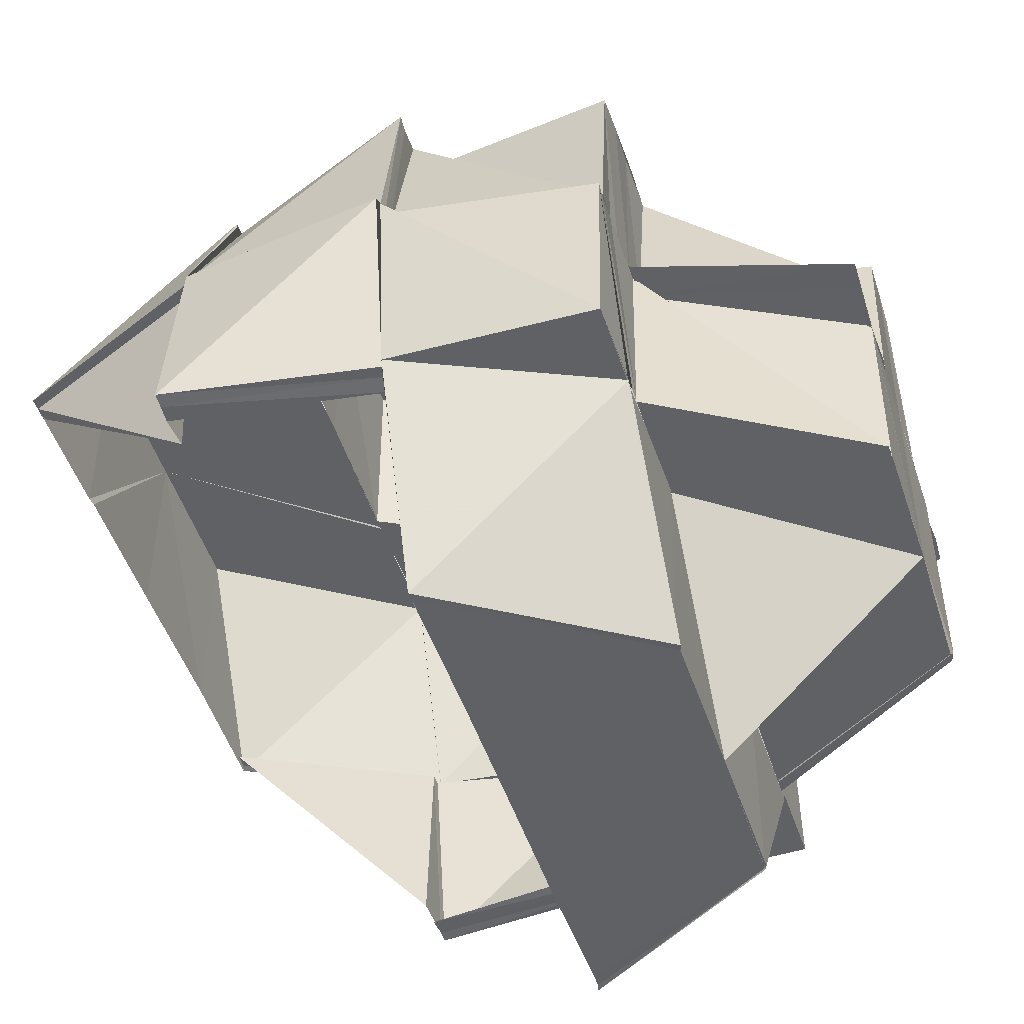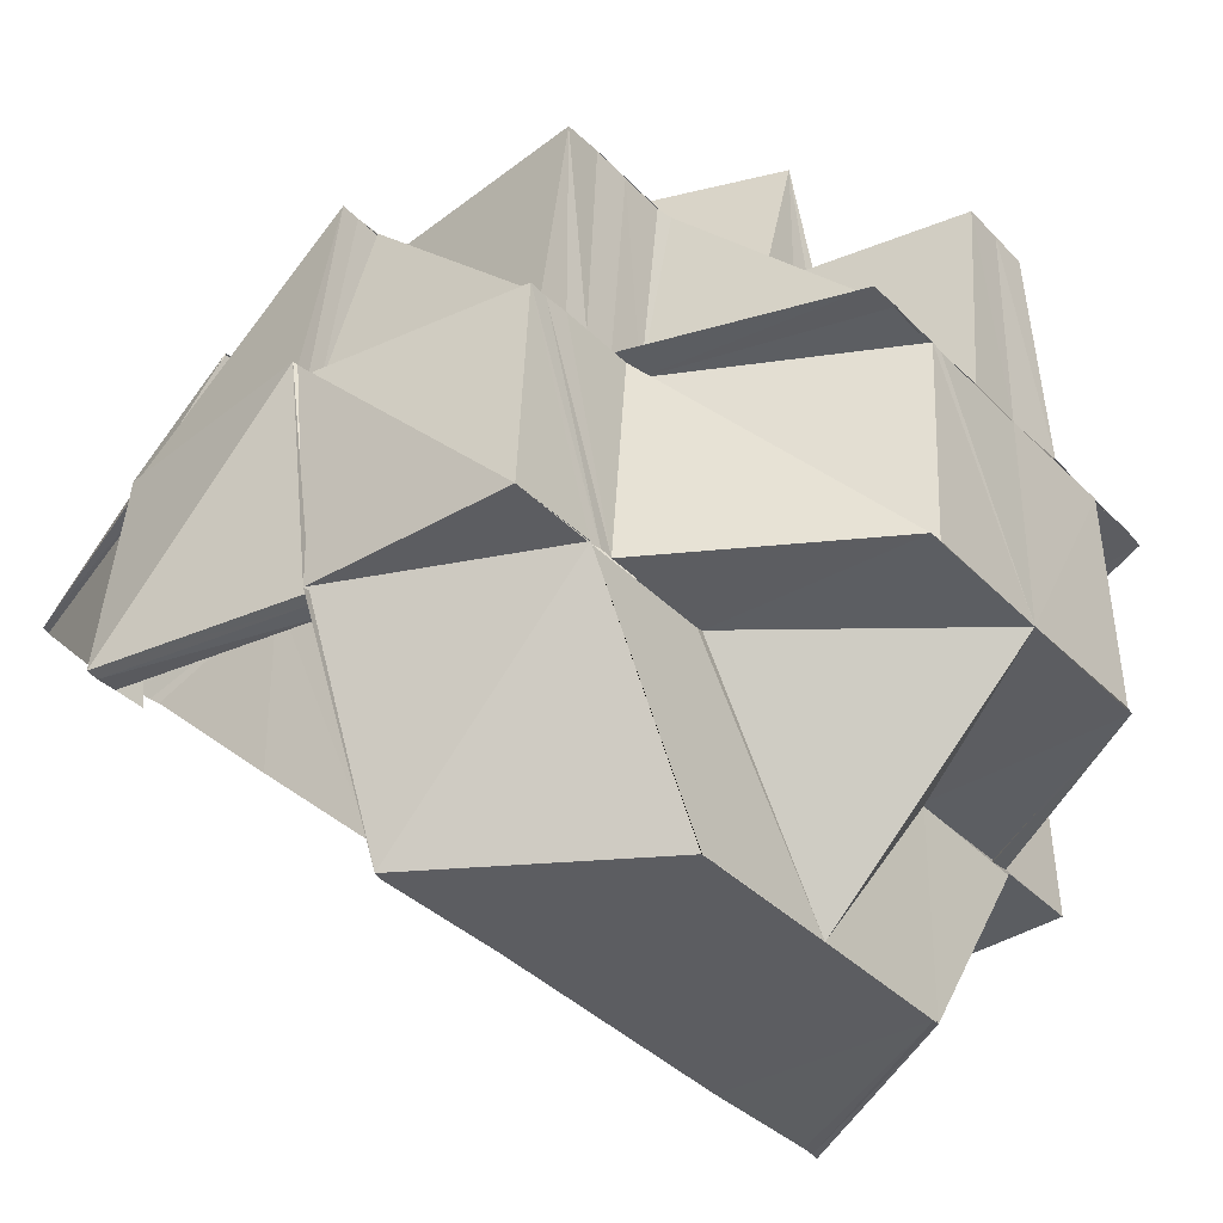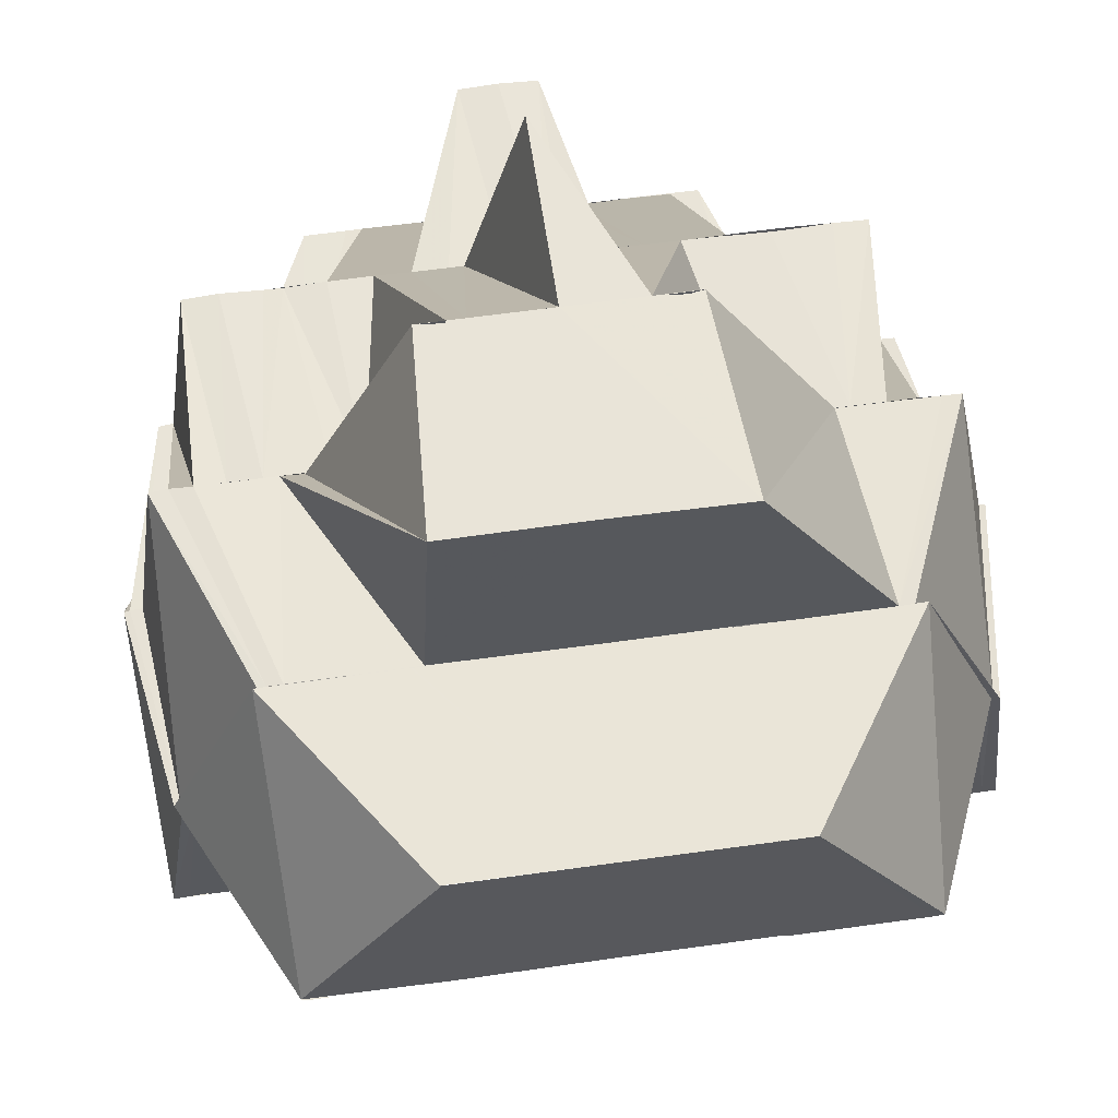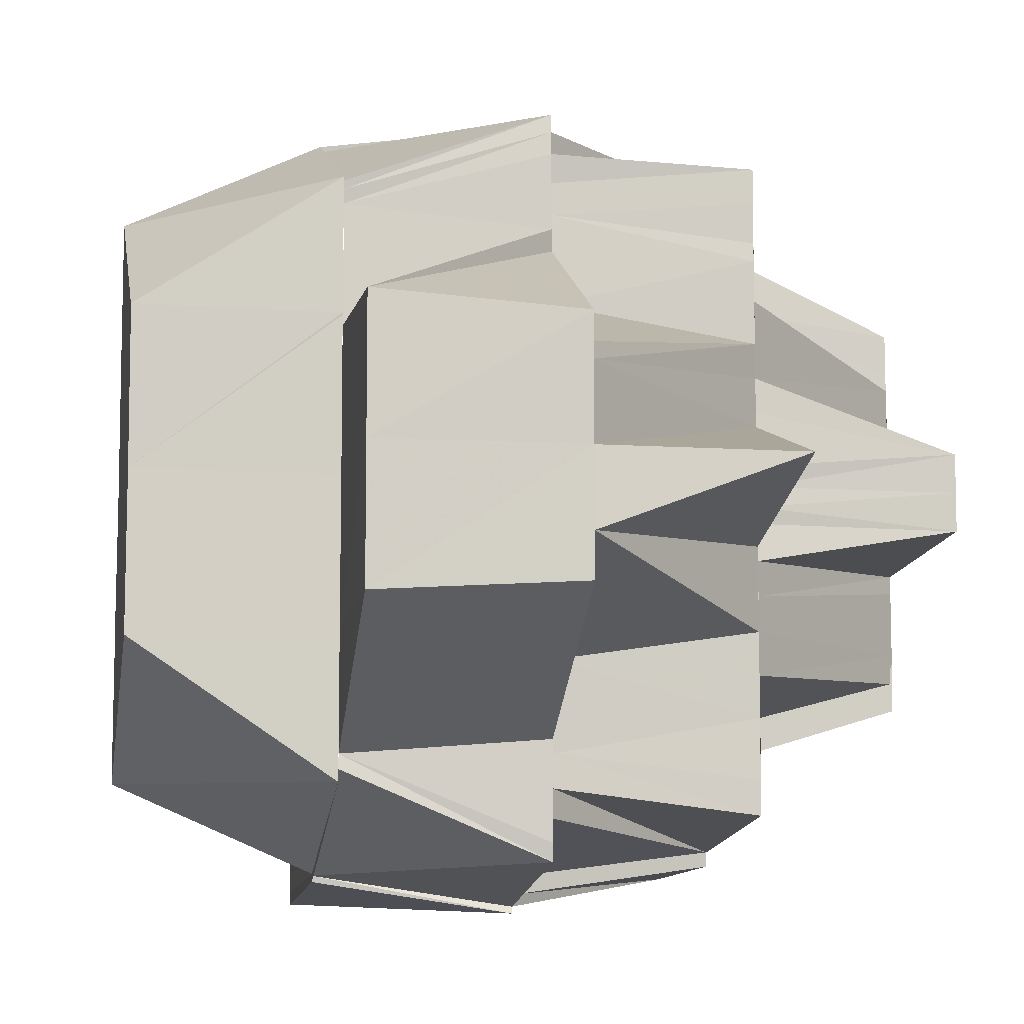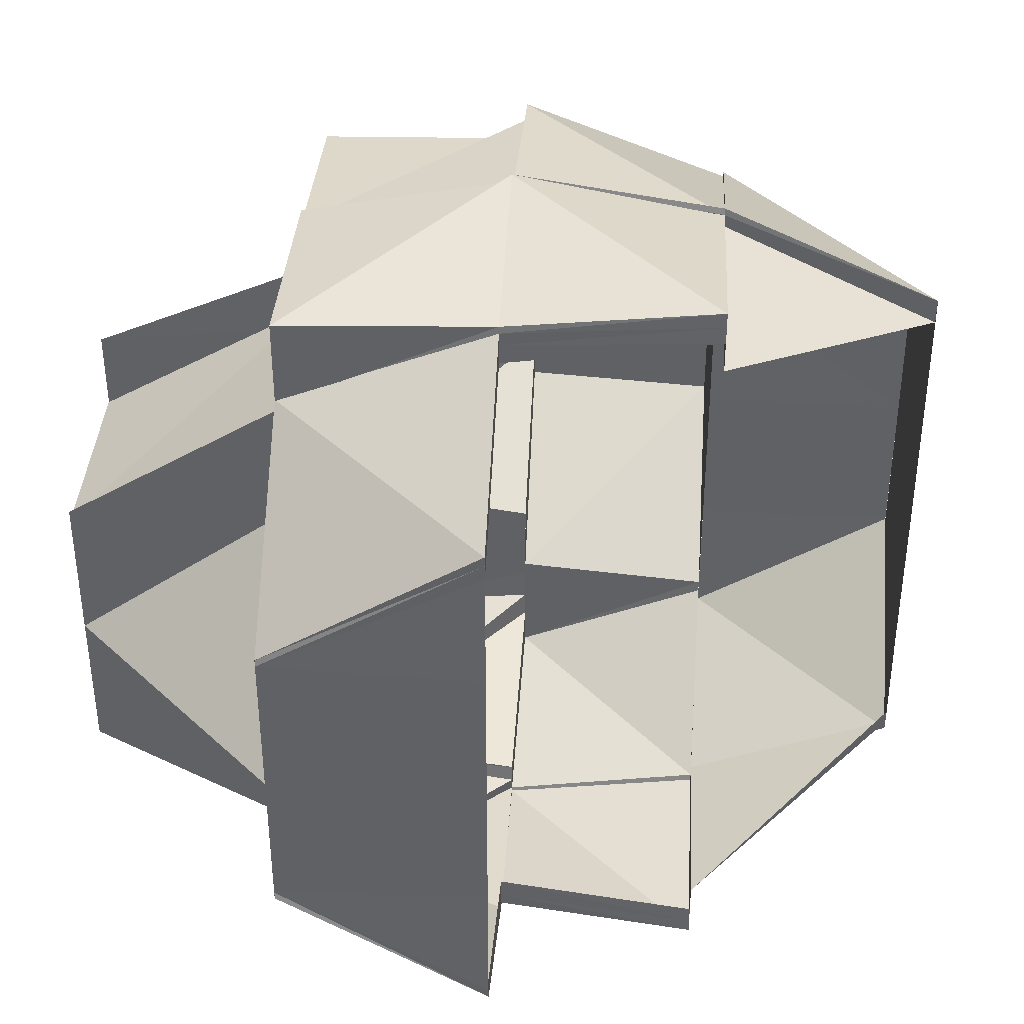
<metadata>
{"format":"obj","ext":"obj","renderer":"f3d","projection":"perspective","resolution":1024,"background":"white","views":[{"elev":-48.0,"azim":-162.2,"up":"+Y"},{"elev":-37.0,"azim":-142.3,"up":"+Y"},{"elev":59.9,"azim":81.8,"up":"+Y"},{"elev":-8.6,"azim":169.5,"up":"+Z"},{"elev":39.7,"azim":3.7,"up":"+Z"}]}
</metadata>
<code>
o 17810
v 2213 1876 14.52
v 2213 1876 14.51
v 2213 1876 14.52
v 2213 1876 14.51
v 2213 1876 14.52
v 2213 1876 14.52
v 2213 1876 14.53
v 2213 1876 14.52
v 2213 1876 14.53
v 2213 1876 14.53
v 2213 1876 14.53
v 2213 1876 14.53
v 2213 1876 14.53
v 2213 1876 14.53
v 2213 1876 14.53
v 2213 1876 14.53
v 2213 1876 14.53
v 2213 1876 14.54
v 2213 1876 14.53
v 2213 1876 14.53
v 2213 1876 14.54
v 2213 1876 14.53
v 2213 1876 14.53
v 2213 1876 14.54
v 2213 1876 14.53
v 2213 1876 14.53
v 2213 1876 14.53
v 2213 1876 14.53
v 2213 1876 14.53
v 2213 1876 14.52
v 2213 1876 14.53
v 2213 1876 14.53
v 2213 1876 14.53
v 2213 1876 14.53
v 2213 1876 14.54
v 2213 1876 14.5
v 2213 1876 14.5
v 2213 1876 14.5
v 2213 1876 14.5
v 2213 1876 14.5
v 2213 1876 14.5
v 2213 1876 14.5
v 2213 1876 14.5
v 2213 1876 14.5
v 2213 1876 14.5
v 2213 1876 14.5
v 2213 1876 14.5
v 2213 1876 14.5
v 2213 1876 14.5
v 2213 1876 14.5
v 2213 1876 14.5
v 2213 1876 14.5
v 2213 1876 14.5
v 2213 1876 14.5
v 2213 1876 14.5
v 2213 1876 14.5
v 2213 1876 14.5
v 2213 1876 14.5
v 2213 1876 14.5
v 2213 1876 14.5
v 2213 1876 14.5
v 2213 1876 14.5
v 2213 1876 14.51
v 2213 1876 14.5
v 2213 1876 14.5
v 2213 1876 14.5
v 2213 1876 14.5
v 2213 1876 14.5
v 2213 1876 14.5
v 2213 1876 14.5
v 2213 1876 14.5
v 2213 1876 14.5
v 2213 1876 14.5
v 2213 1876 14.5
v 2213 1876 14.5
v 2213 1876 14.5
v 2213 1876 14.5
v 2213 1876 14.5
v 2213 1876 14.5
v 2213 1876 14.52
v 2213 1876 14.52
v 2213 1876 14.52
v 2213 1876 14.52
v 2213 1876 14.53
v 2213 1876 14.53
v 2213 1876 14.52
v 2213 1876 14.52
v 2213 1876 14.52
v 2213 1876 14.52
v 2213 1876 14.52
v 2213 1876 14.52
v 2213 1876 14.52
v 2213 1876 14.51
v 2213 1876 14.51
v 2213 1876 14.51
v 2213 1876 14.5
v 2213 1876 14.51
v 2213 1876 14.52
v 2213 1876 14.52
v 2213 1876 14.52
v 2213 1876 14.52
v 2213 1876 14.52
v 2213 1876 14.52
v 2213 1876 14.52
v 2213 1876 14.51
v 2213 1876 14.52
v 2213 1876 14.51
v 2213 1876 14.51
v 2213 1876 14.52
v 2213 1876 14.52
v 2213 1876 14.52
v 2213 1876 14.52
v 2213 1876 14.51
v 2213 1876 14.51
v 2213 1876 14.52
v 2213 1876 14.52
v 2213 1876 14.52
v 2213 1876 14.52
v 2213 1876 14.52
v 2213 1876 14.52
v 2213 1876 14.51
v 2213 1876 14.52
v 2213 1876 14.51
v 2213 1876 14.51
v 2213 1876 14.51
v 2213 1876 14.51
v 2213 1876 14.52
v 2213 1876 14.52
v 2213 1876 14.52
v 2213 1876 14.52
v 2213 1876 14.52
v 2213 1876 14.52
v 2213 1876 14.51
v 2213 1876 14.51
v 2213 1876 14.52
v 2213 1876 14.52
v 2213 1876 14.52
v 2213 1876 14.53
v 2213 1876 14.53
v 2213 1876 14.52
v 2213 1876 14.53
v 2213 1876 14.53
v 2213 1876 14.53
v 2213 1876 14.52
v 2213 1876 14.53
v 2213 1876 14.53
v 2213 1876 14.52
v 2213 1876 14.53
v 2213 1876 14.53
v 2213 1876 14.52
v 2213 1876 14.53
v 2213 1876 14.53
v 2213 1876 14.53
v 2213 1876 14.53
v 2213 1876 14.53
v 2213 1876 14.53
v 2213 1876 14.53
v 2213 1876 14.53
v 2213 1876 14.53
v 2213 1876 14.53
v 2213 1876 14.53
v 2213 1876 14.53
v 2213 1876 14.53
v 2213 1876 14.53
v 2213 1876 14.53
v 2213 1876 14.53
v 2213 1876 14.53
v 2213 1876 14.53
v 2213 1876 14.53
v 2213 1876 14.53
v 2213 1876 14.53
v 2213 1876 14.52
v 2213 1876 14.53
v 2213 1876 14.53
v 2213 1876 14.53
v 2213 1876 14.53
v 2213 1876 14.53
v 2213 1876 14.52
v 2213 1876 14.52
v 2213 1876 14.52
v 2213 1876 14.52
v 2213 1876 14.51
v 2213 1876 14.53
v 2213 1876 14.52
v 2213 1876 14.51
v 2213 1876 14.51
v 2213 1876 14.5
v 2213 1876 14.51
v 2213 1876 14.51
v 2213 1876 14.51
v 2213 1876 14.5
v 2213 1876 14.52
v 2213 1876 14.52
v 2213 1876 14.5
v 2213 1876 14.5
v 2213 1876 14.51
v 2213 1876 14.5
v 2213 1876 14.51
v 2213 1876 14.5
v 2213 1876 14.5
v 2213 1876 14.5
v 2213 1876 14.5
v 2213 1876 14.5
v 2213 1876 14.5
v 2213 1876 14.5
v 2213 1876 14.5
v 2213 1876 14.5
v 2213 1876 14.5
v 2213 1876 14.51
v 2213 1876 14.5
v 2213 1876 14.5
v 2213 1876 14.5
v 2213 1876 14.5
v 2213 1876 14.5
v 2213 1876 14.5
v 2213 1876 14.5
v 2213 1876 14.5
v 2213 1876 14.5
v 2213 1876 14.5
v 2213 1876 14.51
v 2213 1876 14.51
v 2213 1876 14.52
v 2213 1876 14.52
v 2213 1876 14.52
v 2213 1876 14.53
v 2213 1876 14.53
v 2213 1876 14.52
v 2213 1876 14.53
v 2213 1876 14.53
v 2213 1876 14.53
v 2213 1876 14.53
v 2213 1876 14.52
v 2213 1876 14.53
v 2213 1876 14.53
v 2213 1876 14.53
v 2213 1876 14.53
v 2213 1876 14.53
v 2213 1876 14.53
v 2213 1876 14.53
v 2213 1876 14.53
v 2213 1876 14.53
v 2213 1876 14.53
v 2213 1876 14.53
v 2213 1876 14.53
v 2213 1876 14.53
v 2213 1876 14.53
v 2213 1876 14.53
v 2213 1876 14.53
v 2213 1876 14.53
v 2213 1876 14.53
v 2213 1876 14.54
v 2213 1876 14.53
v 2213 1876 14.53
v 2213 1876 14.54
v 2213 1876 14.53
v 2213 1876 14.54
v 2213 1876 14.53
v 2213 1876 14.53
v 2213 1876 14.53
v 2213 1876 14.53
v 2213 1876 14.53
v 2213 1876 14.54
v 2213 1876 14.53
v 2213 1876 14.5
v 2213 1876 14.5
v 2213 1876 14.5
v 2213 1876 14.5
v 2213 1876 14.5
v 2213 1876 14.5
v 2213 1876 14.5
v 2213 1876 14.5
v 2213 1876 14.5
v 2213 1876 14.5
v 2213 1876 14.51
v 2213 1876 14.51
v 2213 1876 14.52
v 2213 1876 14.5
v 2213 1876 14.5
v 2213 1876 14.52
v 2213 1876 14.53
v 2213 1876 14.5
v 2213 1876 14.51
v 2213 1876 14.51
v 2213 1876 14.5
v 2213 1876 14.51
v 2213 1876 14.5
v 2213 1876 14.5
v 2213 1876 14.5
v 2213 1876 14.51
v 2213 1876 14.5
v 2213 1876 14.5
v 2213 1876 14.5
v 2213 1876 14.51
v 2213 1876 14.52
v 2213 1876 14.52
v 2213 1876 14.52
v 2213 1876 14.53
v 2213 1876 14.52
v 2213 1876 14.53
v 2213 1876 14.53
v 2213 1876 14.53
v 2213 1876 14.53
v 2213 1876 14.53
v 2213 1876 14.53
v 2213 1876 14.5
v 2213 1876 14.5
v 2213 1876 14.5
v 2213 1876 14.5
v 2213 1876 14.5
v 2213 1876 14.5
v 2213 1876 14.5
v 2213 1876 14.5
v 2213 1876 14.5
v 2213 1876 14.5
v 2213 1876 14.5
v 2213 1876 14.5
v 2213 1876 14.5
v 2213 1876 14.5
v 2213 1876 14.5
v 2213 1876 14.5
v 2213 1876 14.5
v 2213 1876 14.5
v 2213 1876 14.5
v 2213 1876 14.5
v 2213 1876 14.5
v 2213 1876 14.5
v 2213 1876 14.5
v 2213 1876 14.5
v 2213 1876 14.5
v 2213 1876 14.51
v 2213 1876 14.51
v 2213 1876 14.53
v 2213 1876 14.54
v 2213 1876 14.54
v 2213 1876 14.54
v 2213 1876 14.53
v 2213 1876 14.53
v 2213 1876 14.53
v 2213 1876 14.52
v 2213 1876 14.52
v 2213 1876 14.53
v 2213 1876 14.53
v 2213 1876 14.53
v 2213 1876 14.53
v 2213 1876 14.53
v 2213 1876 14.52
v 2213 1876 14.52
v 2213 1876 14.52
v 2213 1876 14.52
v 2213 1876 14.52
v 2213 1876 14.52
v 2213 1876 14.53
v 2213 1876 14.53
v 2213 1876 14.53
v 2213 1876 14.53
v 2213 1876 14.53
v 2213 1876 14.53
v 2213 1876 14.54
v 2213 1876 14.53
v 2213 1876 14.53
v 2213 1876 14.53
v 2213 1876 14.53
v 2213 1876 14.53
v 2213 1876 14.53
v 2213 1876 14.53
v 2213 1876 14.53
v 2213 1876 14.53
v 2213 1876 14.53
v 2213 1876 14.53
v 2213 1876 14.53
v 2213 1876 14.53
v 2213 1876 14.53
v 2213 1876 14.53
v 2213 1876 14.53
v 2213 1876 14.53
v 2213 1876 14.53
v 2213 1876 14.53
v 2213 1876 14.52
v 2213 1876 14.53
v 2213 1876 14.53
v 2213 1876 14.53
v 2213 1876 14.53
v 2213 1876 14.53
v 2213 1876 14.52
v 2213 1876 14.51
v 2213 1876 14.51
v 2213 1876 14.51
v 2213 1876 14.51
v 2213 1876 14.52
v 2213 1876 14.52
v 2213 1876 14.52
v 2213 1876 14.53
v 2213 1876 14.52
v 2213 1876 14.52
v 2213 1876 14.53
v 2213 1876 14.52
v 2213 1876 14.53
v 2213 1876 14.52
v 2213 1876 14.51
v 2213 1876 14.5
v 2213 1876 14.51
v 2213 1876 14.5
v 2213 1876 14.5
v 2213 1876 14.5
v 2213 1876 14.5
v 2213 1876 14.5
v 2213 1876 14.5
v 2213 1876 14.5
v 2213 1876 14.5
v 2213 1876 14.5
v 2213 1876 14.5
v 2213 1876 14.5
v 2213 1876 14.5
v 2213 1876 14.5
v 2213 1876 14.5
v 2213 1876 14.5
v 2213 1876 14.5
v 2213 1876 14.5
v 2213 1876 14.51
v 2213 1876 14.51
v 2213 1876 14.51
v 2213 1876 14.5
v 2213 1876 14.51
v 2213 1876 14.51
v 2213 1876 14.51
v 2213 1876 14.51
v 2213 1876 14.51
v 2213 1876 14.51
v 2213 1876 14.51
v 2213 1876 14.5
v 2213 1876 14.5
v 2213 1876 14.5
v 2213 1876 14.5
v 2213 1876 14.5
v 2213 1876 14.5
v 2213 1876 14.51
v 2213 1876 14.51
v 2213 1876 14.51
v 2213 1876 14.51
v 2213 1876 14.51
v 2213 1876 14.5
v 2213 1876 14.51
v 2213 1876 14.5
v 2213 1876 14.53
v 2213 1876 14.52
v 2213 1876 14.52
v 2213 1876 14.5
v 2213 1876 14.5
v 2213 1876 14.5
v 2213 1876 14.53
v 2213 1876 14.53
v 2213 1876 14.53
v 2213 1876 14.53
v 2213 1876 14.52
v 2213 1876 14.52
v 2213 1876 14.5
v 2213 1876 14.5
v 2213 1876 14.51
v 2213 1876 14.51
v 2213 1876 14.5
v 2213 1876 14.5
v 2213 1876 14.51
v 2213 1876 14.51
v 2213 1876 14.52
v 2213 1876 14.52
v 2213 1876 14.52
v 2213 1876 14.53
v 2213 1876 14.51
v 2213 1876 14.51
v 2213 1876 14.51
f 1 2 3
f 3 2 4
f 5 1 3
f 5 3 6
f 7 5 6
f 7 8 9
f 10 11 7
f 12 13 11
f 14 11 15
f 10 16 17
f 18 17 19
f 18 19 20
f 21 22 18
f 23 21 24
f 25 20 26
f 25 26 27
f 28 25 29
f 30 31 29
f 28 32 33
f 34 35 32
f 36 37 38
f 37 39 40
f 40 41 42
f 43 37 44
f 44 45 46
f 45 47 48
f 49 48 50
f 49 50 51
f 52 51 53
f 52 53 54
f 55 54 56
f 57 58 55
f 59 60 58
f 55 61 62
f 63 64 62
f 61 65 66
f 61 67 65
f 68 69 67
f 70 69 71
f 72 68 73
f 74 73 75
f 70 76 77
f 77 78 79
f 80 63 81
f 82 80 83
f 84 82 85
f 83 86 81
f 87 81 88
f 89 90 86
f 89 91 92
f 90 93 91
f 81 94 95
f 94 96 97
f 98 81 99
f 100 98 99
f 101 98 100
f 101 102 98
f 103 104 101
f 81 105 106
f 106 105 107
f 105 108 107
f 106 107 109
f 110 106 109
f 111 112 110
f 113 114 108
f 109 115 116
f 115 117 116
f 118 119 117
f 120 118 109
f 121 122 109
f 123 120 121
f 124 125 121
f 126 123 124
f 127 128 122
f 128 129 130
f 131 128 132
f 133 127 131
f 134 127 133
f 128 135 100
f 135 136 100
f 136 137 101
f 138 137 136
f 138 139 140
f 135 141 136
f 141 142 136
f 142 143 138
f 144 141 135
f 143 145 138
f 146 147 145
f 148 143 149
f 150 151 141
f 141 152 153
f 141 154 155
f 156 157 148
f 158 157 143
f 159 160 157
f 161 158 162
f 163 164 161
f 165 166 154
f 167 168 166
f 169 170 168
f 171 165 144
f 172 173 171
f 144 174 175
f 176 177 174
f 178 175 179
f 180 178 127
f 180 181 178
f 182 180 127
f 181 183 184
f 185 180 182
f 186 180 185
f 187 186 188
f 189 180 190
f 191 190 186
f 189 192 193
f 191 186 194
f 195 189 196
f 197 198 191
f 199 200 191
f 201 200 199
f 201 202 200
f 203 202 204
f 205 206 202
f 207 206 203
f 208 209 206
f 210 211 207
f 212 213 211
f 214 215 210
f 214 216 217
f 218 216 219
f 206 220 221
f 220 222 221
f 221 222 189
f 222 223 224
f 223 225 224
f 223 226 225
f 227 226 223
f 228 229 225
f 227 230 231
f 232 233 230
f 232 234 227
f 234 235 236
f 237 236 238
f 239 240 237
f 241 242 239
f 240 243 244
f 245 243 246
f 246 244 247
f 244 248 249
f 250 249 251
f 248 252 253
f 254 253 255
f 254 255 256
f 257 256 258
f 259 260 257
f 260 261 262
f 260 262 263
f 264 265 266
f 266 267 268
f 267 269 270
f 271 269 272
f 272 270 273
f 270 274 275
f 274 276 275
f 277 275 278
f 275 276 222
f 276 279 222
f 222 279 232
f 279 280 232
f 281 275 282
f 281 283 284
f 3 4 285
f 4 38 285
f 285 286 287
f 285 288 289
f 289 288 290
f 291 292 290
f 289 290 293
f 3 289 293
f 3 293 90
f 294 3 90
f 295 3 294
f 296 3 295
f 297 298 295
f 299 297 300
f 300 301 302
f 299 303 304
f 305 306 307
f 307 308 309
f 310 42 311
f 310 311 312
f 313 310 314
f 315 312 316
f 315 316 317
f 318 319 315
f 320 321 322
f 320 322 323
f 324 325 326
f 324 327 328
f 329 330 331
f 332 333 334
f 335 336 337
f 338 339 340
f 341 342 343
f 344 342 345
f 346 347 348
f 349 350 351
f 352 353 354
f 355 354 356
f 357 358 359
f 360 359 361
f 362 363 364
f 363 365 366
f 362 367 368
f 368 369 370
f 366 371 372
f 364 372 373
f 374 372 375
f 374 375 376
f 376 375 377
f 375 378 379
f 380 374 381
f 382 383 380
f 384 385 386
f 384 387 388
f 389 390 391
f 391 392 393
f 394 395 392
f 396 397 398
f 399 400 401
f 402 403 404
f 405 404 406
f 407 408 409
f 409 199 410
f 411 199 412
f 410 412 413
f 414 412 415
f 414 415 416
f 416 417 418
f 416 194 419
f 419 194 420
f 194 421 420
f 422 423 421
f 420 421 424
f 420 424 108
f 108 424 425
f 424 426 425
f 425 426 427
f 425 427 428
f 429 430 108
f 429 431 430
f 431 414 430
f 432 433 431
f 431 434 435
f 436 437 429
f 436 438 439
f 440 437 436
f 440 441 437
f 95 441 440
f 442 443 441
f 444 445 446
f 447 448 449
f 450 451 452
f 453 454 455
f 456 457 458
f 456 459 460
f 461 462 463
f 145 83 464
f 465 464 466
f 467 464 465
f 468 469 470

</code>
